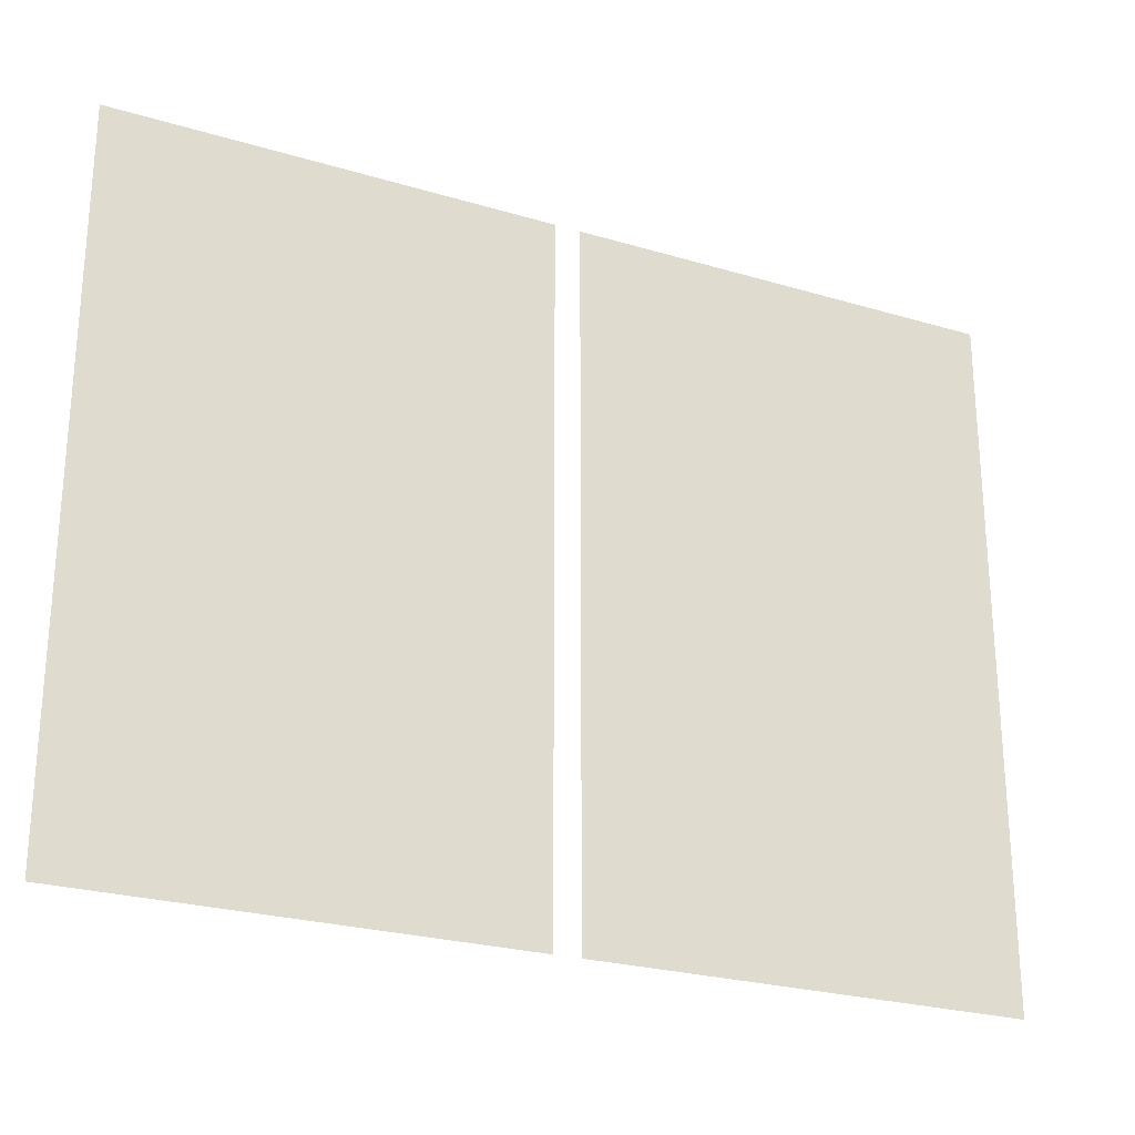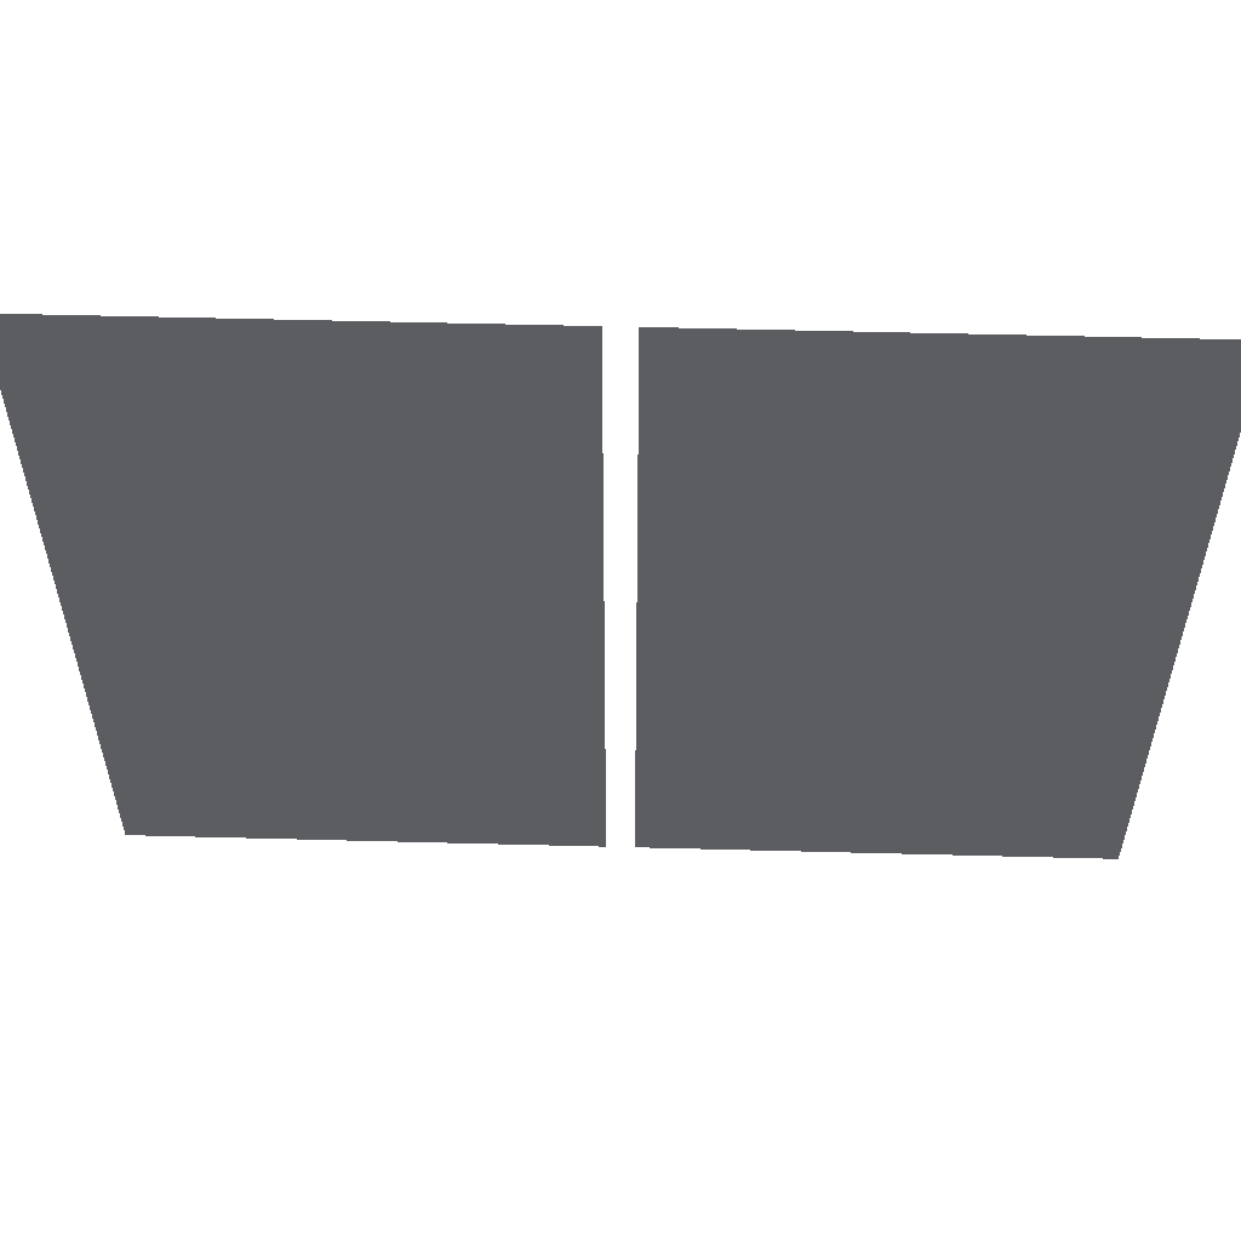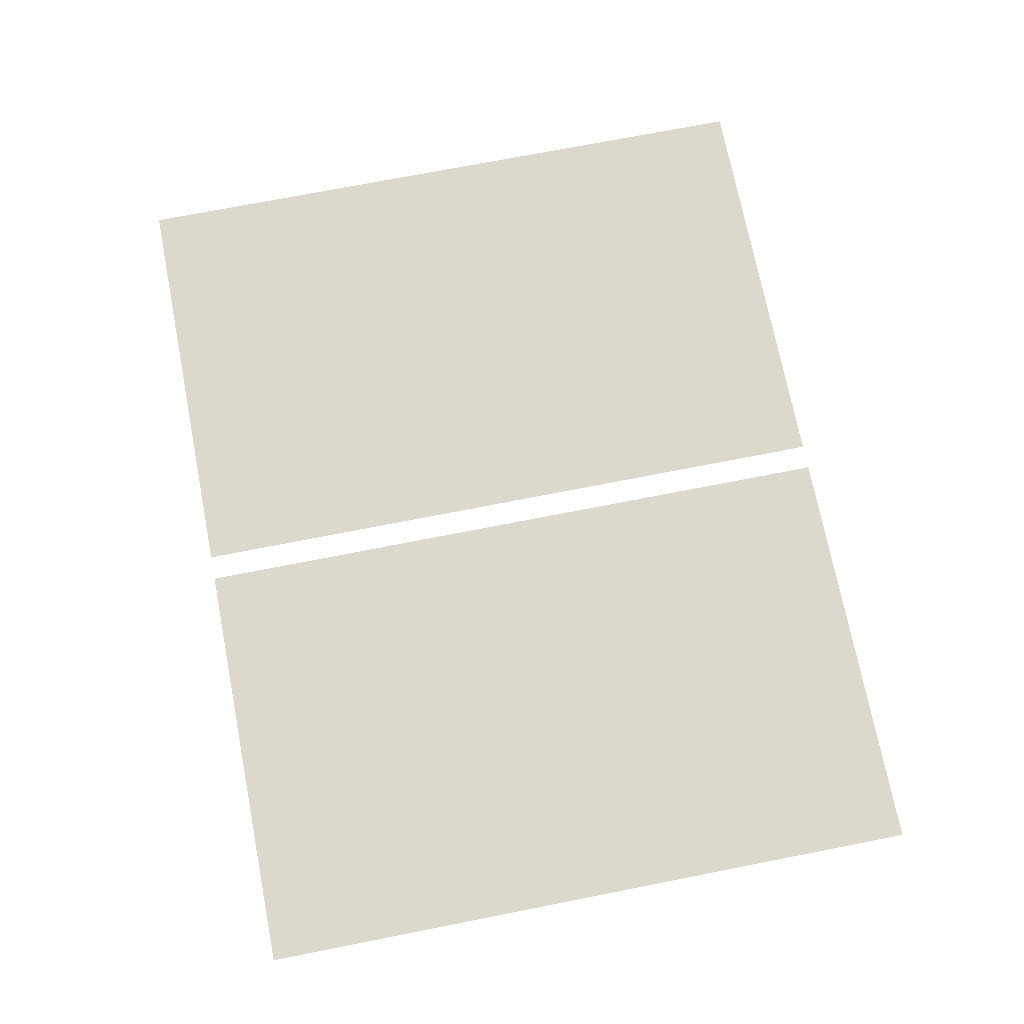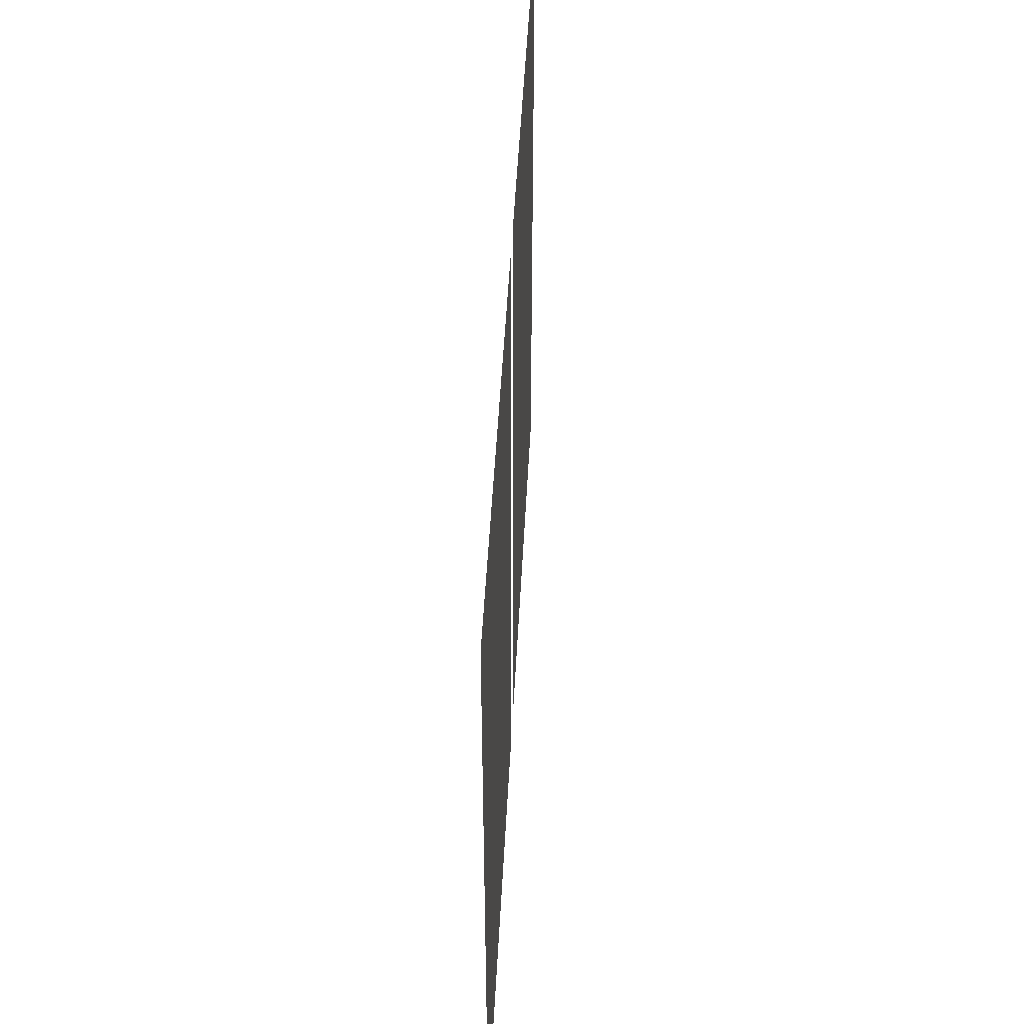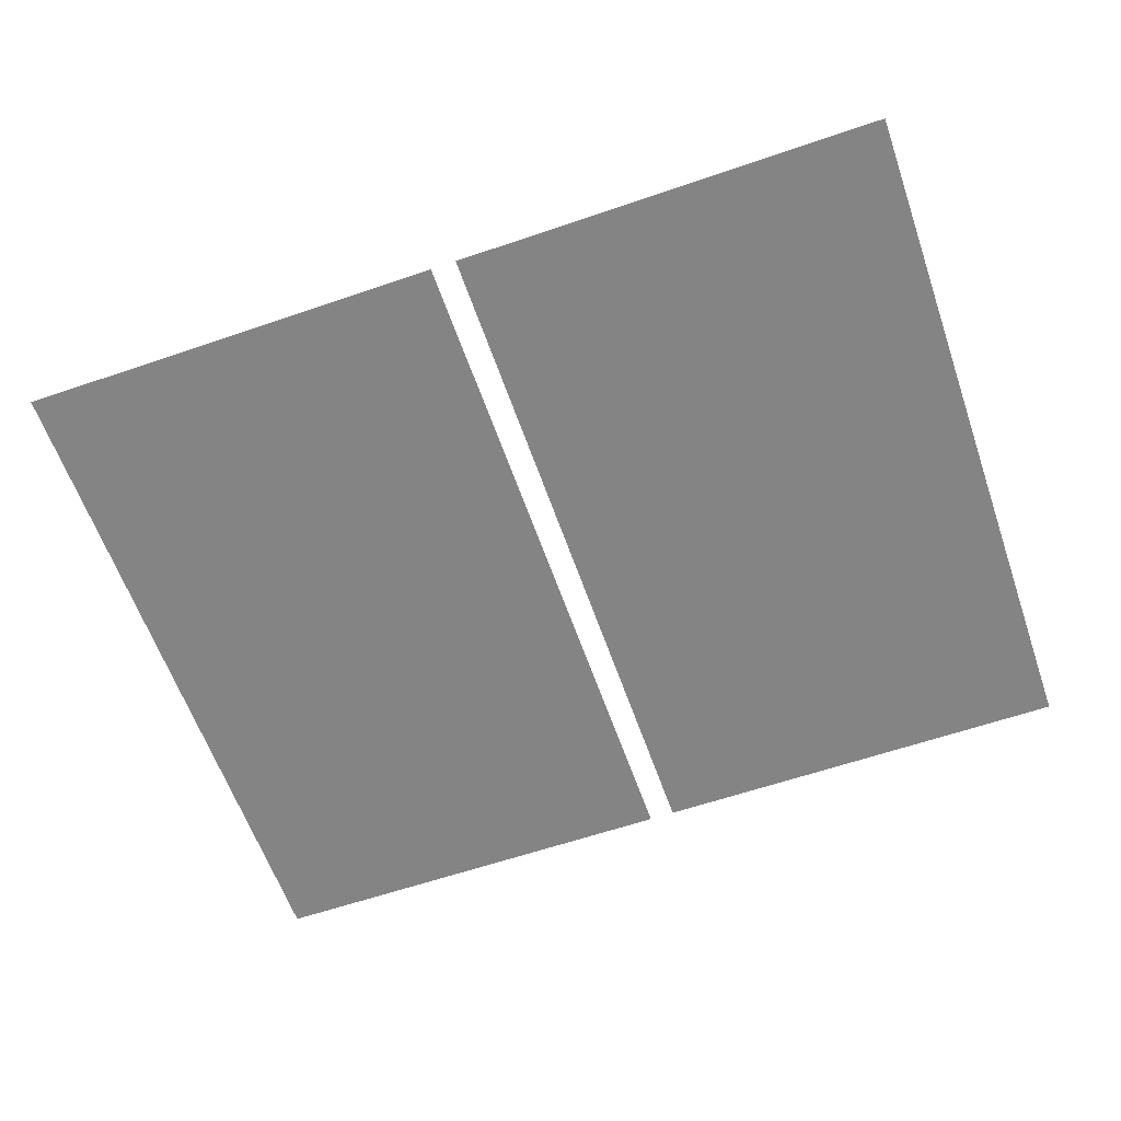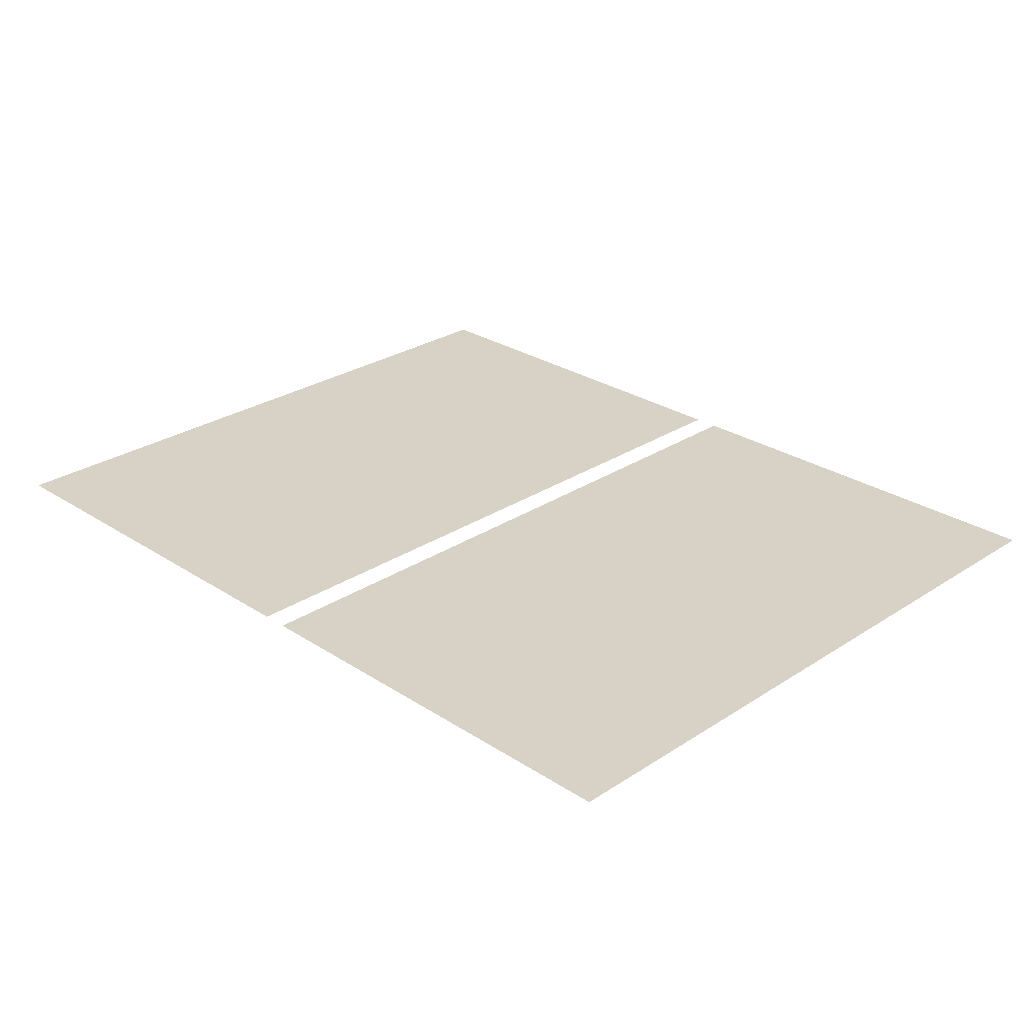
<metadata>
{"format":"obj","ext":"obj","renderer":"f3d","projection":"perspective","resolution":1024,"background":"white","views":[{"elev":-25.3,"azim":154.3,"up":"+Y"},{"elev":54.3,"azim":1.6,"up":"+Y"},{"elev":72.7,"azim":78.9,"up":"+Z"},{"elev":48.2,"azim":-87.1,"up":"+Y"},{"elev":-61.3,"azim":19.2,"up":"+Z"},{"elev":27.4,"azim":-135.0,"up":"+Z"}]}
</metadata>
<code>
o back_door_pane_Cube.017
v -0.07179 4.595 7.228
v -0.07179 0.1555 7.228
v 0.09238 0.1555 7.228
v 0.09238 4.595 7.228
v 2.85 0.1555 7.228
v 2.85 4.595 7.228
v -2.83 0.1555 7.228
v -2.83 4.595 7.228
v 2.85 3.485 7.228
v 2.85 2.375 7.228
v 2.85 1.265 7.228
v 0.09238 3.485 7.228
v 0.09238 2.375 7.228
v 0.09238 1.265 7.228
v -0.07179 1.265 7.228
v -0.07179 2.375 7.228
v -0.07179 3.485 7.228
v -2.83 3.485 7.228
v -2.83 2.375 7.228
v -2.83 1.265 7.228
v -0.7612 0.1555 7.228
v -1.451 0.1555 7.228
v -2.14 0.1555 7.228
v -2.14 4.595 7.228
v -1.451 4.595 7.228
v -0.7612 4.595 7.228
v -2.14 1.265 7.228
v -1.451 1.265 7.228
v -0.7612 1.265 7.228
v -2.14 2.375 7.228
v -1.451 2.375 7.228
v -0.7612 2.375 7.228
v -2.14 3.485 7.228
v -1.451 3.485 7.228
v -0.7612 3.485 7.228
v 2.161 0.1555 7.228
v 1.471 0.1555 7.228
v 0.7818 0.1555 7.228
v 2.161 4.595 7.228
v 1.471 4.595 7.228
v 0.7818 4.595 7.228
v 0.7818 1.265 7.228
v 1.471 1.265 7.228
v 2.161 1.265 7.228
v 0.7818 2.375 7.228
v 1.471 2.375 7.228
v 2.161 2.375 7.228
v 0.7818 3.485 7.228
v 1.471 3.485 7.228
v 2.161 3.485 7.228
f 39 9 50
f 26 17 35
f 44 5 36
f 47 11 44
f 50 10 47
f 29 2 21
f 32 15 29
f 35 16 32
f 18 30 19
f 33 31 30
f 34 32 31
f 19 27 20
f 30 28 27
f 31 29 28
f 20 23 7
f 27 22 23
f 28 21 22
f 8 33 18
f 24 34 33
f 25 35 34
f 12 45 13
f 48 46 45
f 49 47 46
f 13 42 14
f 45 43 42
f 46 44 43
f 14 38 3
f 42 37 38
f 43 36 37
f 4 48 12
f 41 49 48
f 40 50 49
f 39 6 9
f 26 1 17
f 44 11 5
f 47 10 11
f 50 9 10
f 29 15 2
f 32 16 15
f 35 17 16
f 18 33 30
f 33 34 31
f 34 35 32
f 19 30 27
f 30 31 28
f 31 32 29
f 20 27 23
f 27 28 22
f 28 29 21
f 8 24 33
f 24 25 34
f 25 26 35
f 12 48 45
f 48 49 46
f 49 50 47
f 13 45 42
f 45 46 43
f 46 47 44
f 14 42 38
f 42 43 37
f 43 44 36
f 4 41 48
f 41 40 49
f 40 39 50

</code>
